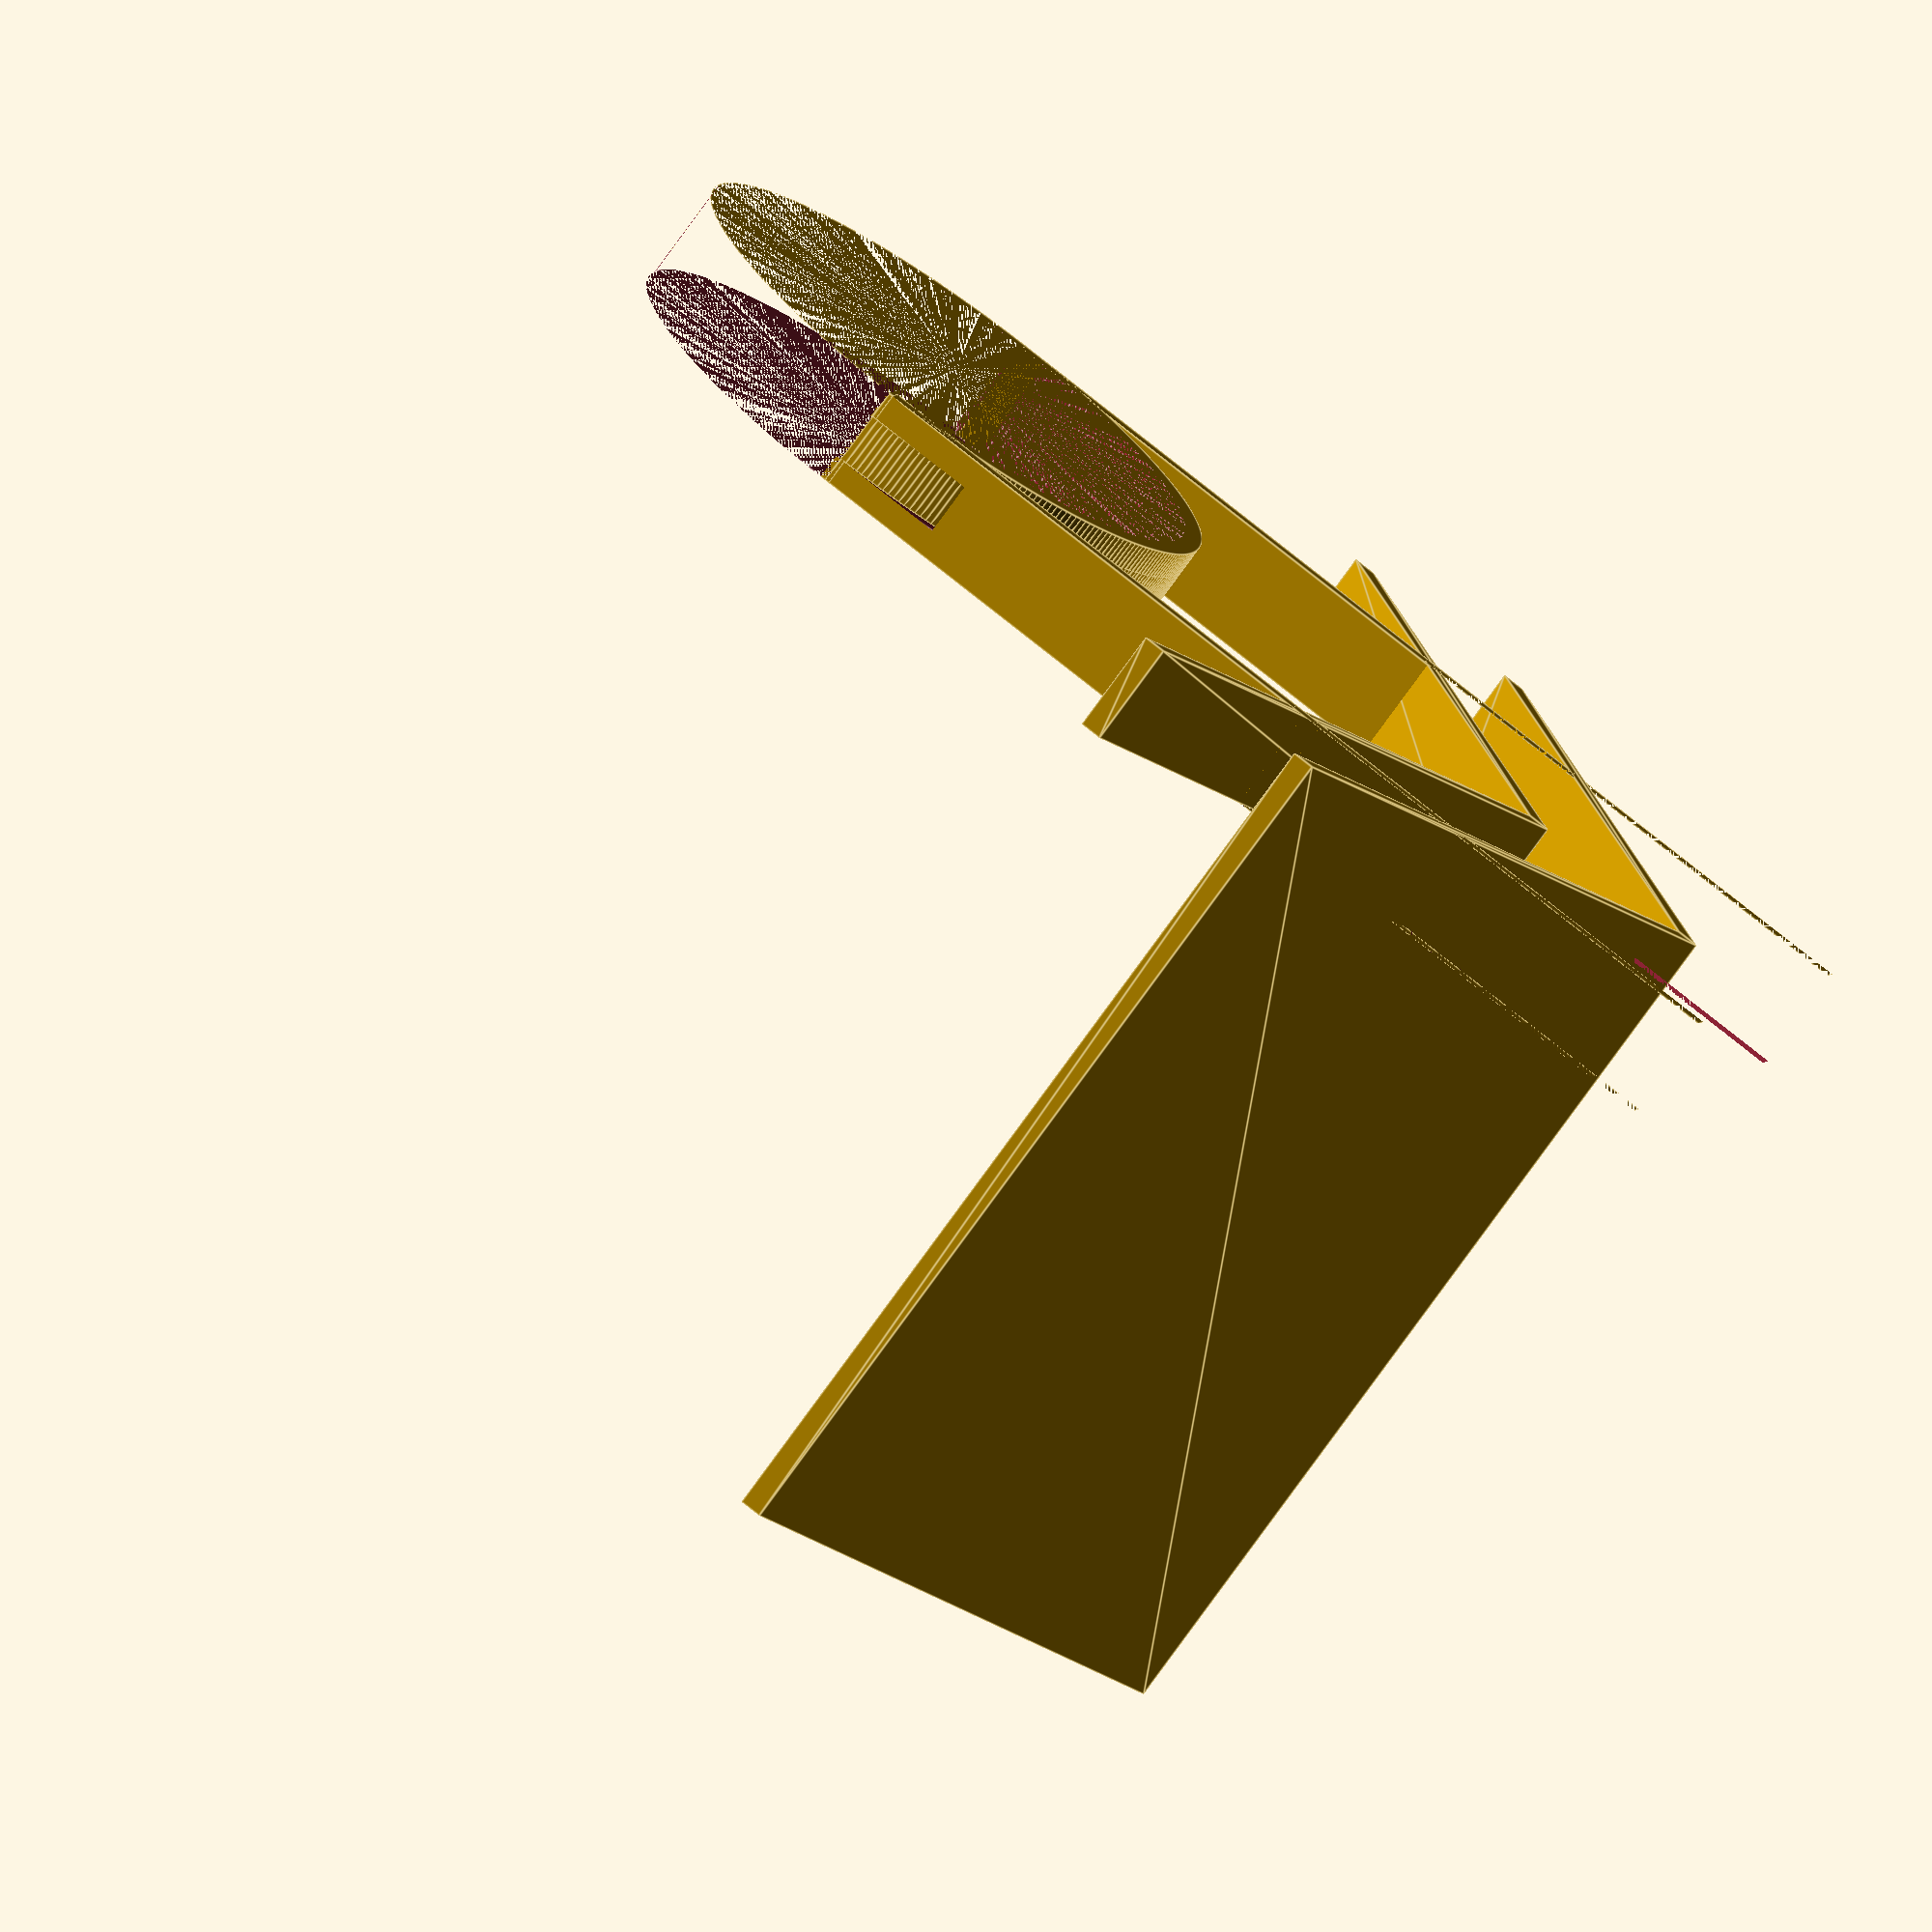
<openscad>
fn=72*4;
$fn=fn;

module cylinder_outer(height,radius,fn=fn) {
   fudge = 1/cos(180/fn);
   cylinder(h=height,r=radius*fudge,$fn=fn);
}

module cone_outer(height,radius1,radius2,fn=fn) {
   fudge = 1/cos(180/fn);
   cylinder(h=height,r1=radius1*fudge,r2=radius2*fudge,$fn=fn);
}

pipe_od=58.45;
clearance_loose=0.4;
clearance_tight=0.2;
min_thickness=2.4;
de_minimus=0.1;

holder_half_x=(pipe_od / 2) + clearance_tight + min_thickness;

roof_width=max(100, holder_half_x * 2);
roof_rise=40;
roof_len=100;

// select 4.8mm 250mm zip ties
zip_tie_width=4.8 + 1;
zip_tie_thickness=1.8 + 0.5;

holder_z=zip_tie_width * 2;

module _pipeCylinder(holder_z, pipe_od, holder_half_x) {
    difference() {
        cylinder_outer(holder_z, holder_half_x);
        cylinder_outer(holder_z, (pipe_od / 2) + clearance_loose);
    }
}

module pipeHolder(pipe_top_distance) {
    holder_tran=[
        0,
        -(pipe_od / 2 + clearance_loose + pipe_top_distance),
        0,
    ];

    translate(holder_tran) {
        difference() {
            _pipeCylinder(holder_z, pipe_od, holder_half_x);
            half_cube_dim=[holder_half_x * 2,holder_half_x, holder_z];
            half_cube_tran=[-half_cube_dim.x / 2,-holder_half_x,0];
            translate(half_cube_tran) cube(half_cube_dim);
        }
    }
}

module posts(pipe_lower_apex_distance) {
    c_tran_1=[
        -(pipe_od / 2 + min_thickness + clearance_tight),
        -pipe_lower_apex_distance - pipe_od / 2,
        0
    ];
    translate(c_tran_1) cube([min_thickness, (pipe_lower_apex_distance + pipe_od), holder_z]);
    c_tran_2=[
        (pipe_od / 2 + clearance_tight),
        -pipe_lower_apex_distance - pipe_od / 2,
        0
    ];
    translate(c_tran_2) cube([min_thickness, (pipe_lower_apex_distance + pipe_od), holder_z]);
}

module Roof(mask=false, length=0) {
    d_y = mask ? 200 : min_thickness;
    under_pts_xy = [
        [0,-min_thickness],
        [roof_width/2, -roof_rise],
        [roof_width/2, -roof_rise + d_y],
        [0, 0],
        [-roof_width/2, -roof_rise + d_y],
        [-roof_width/2, -roof_rise],
    ];
    linear_extrude(length) polygon(points=under_pts_xy);
}

module zipTieLoop(pipe_top_distance) {
    zip_tie_tran=[
        0,
        -(pipe_od / 2 + clearance_loose + pipe_top_distance),
        (holder_z - (zip_tie_width - clearance_loose /2)) / 2
    ];
    translate(zip_tie_tran) difference() {
        cylinder_outer(zip_tie_width, holder_half_x + zip_tie_thickness);
        cylinder_outer(zip_tie_width, holder_half_x);
    }
}

module Frame(pipe_lower_apex_distance) {
    difference() {
        union() {
            pipeHolder(pipe_lower_apex_distance);

            difference() {
                posts(pipe_lower_apex_distance);
                Roof(mask=true, length=holder_z);
            }
            Roof(mask=false, length=holder_z);
        }
        zipTieLoop(pipe_lower_apex_distance);
    }
}

Frame(50);

translate([0, 20, 0]) Roof(mask=false, length=roof_len);


</openscad>
<views>
elev=255.8 azim=74.2 roll=35.6 proj=o view=edges
</views>
